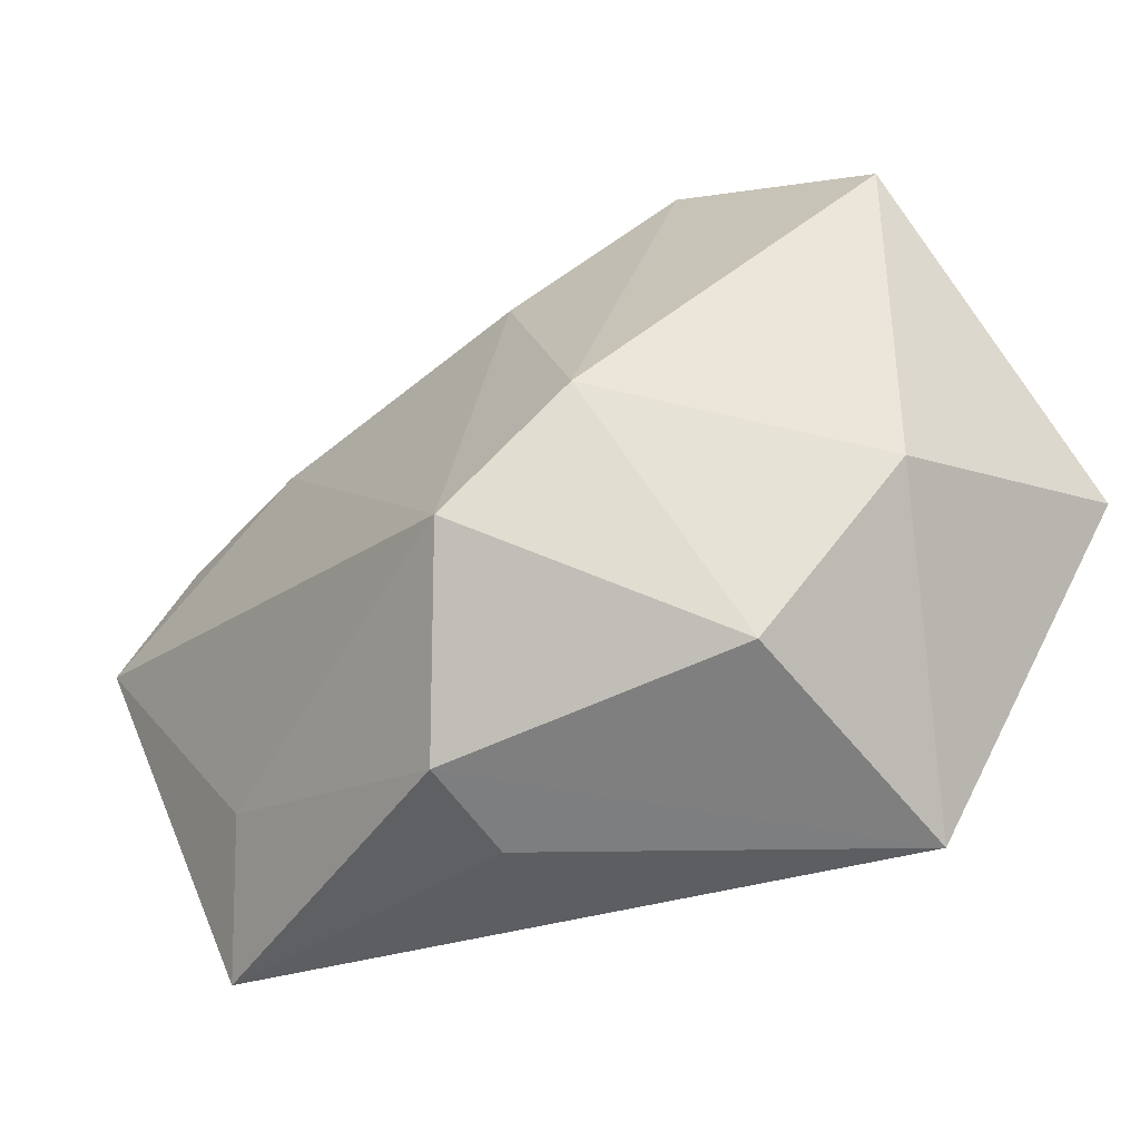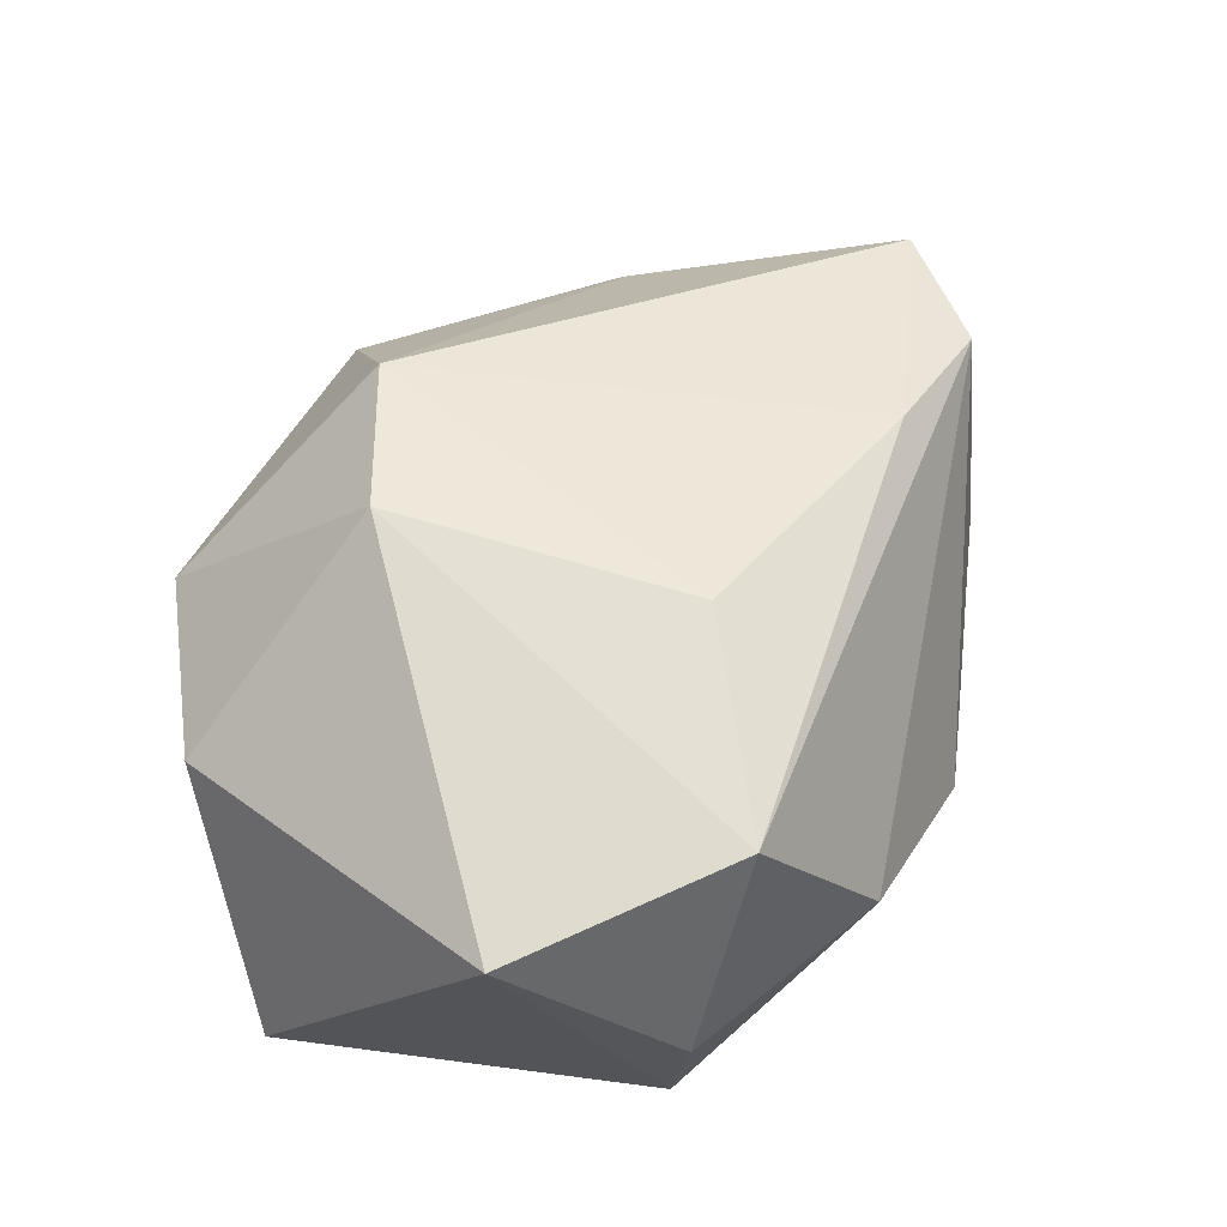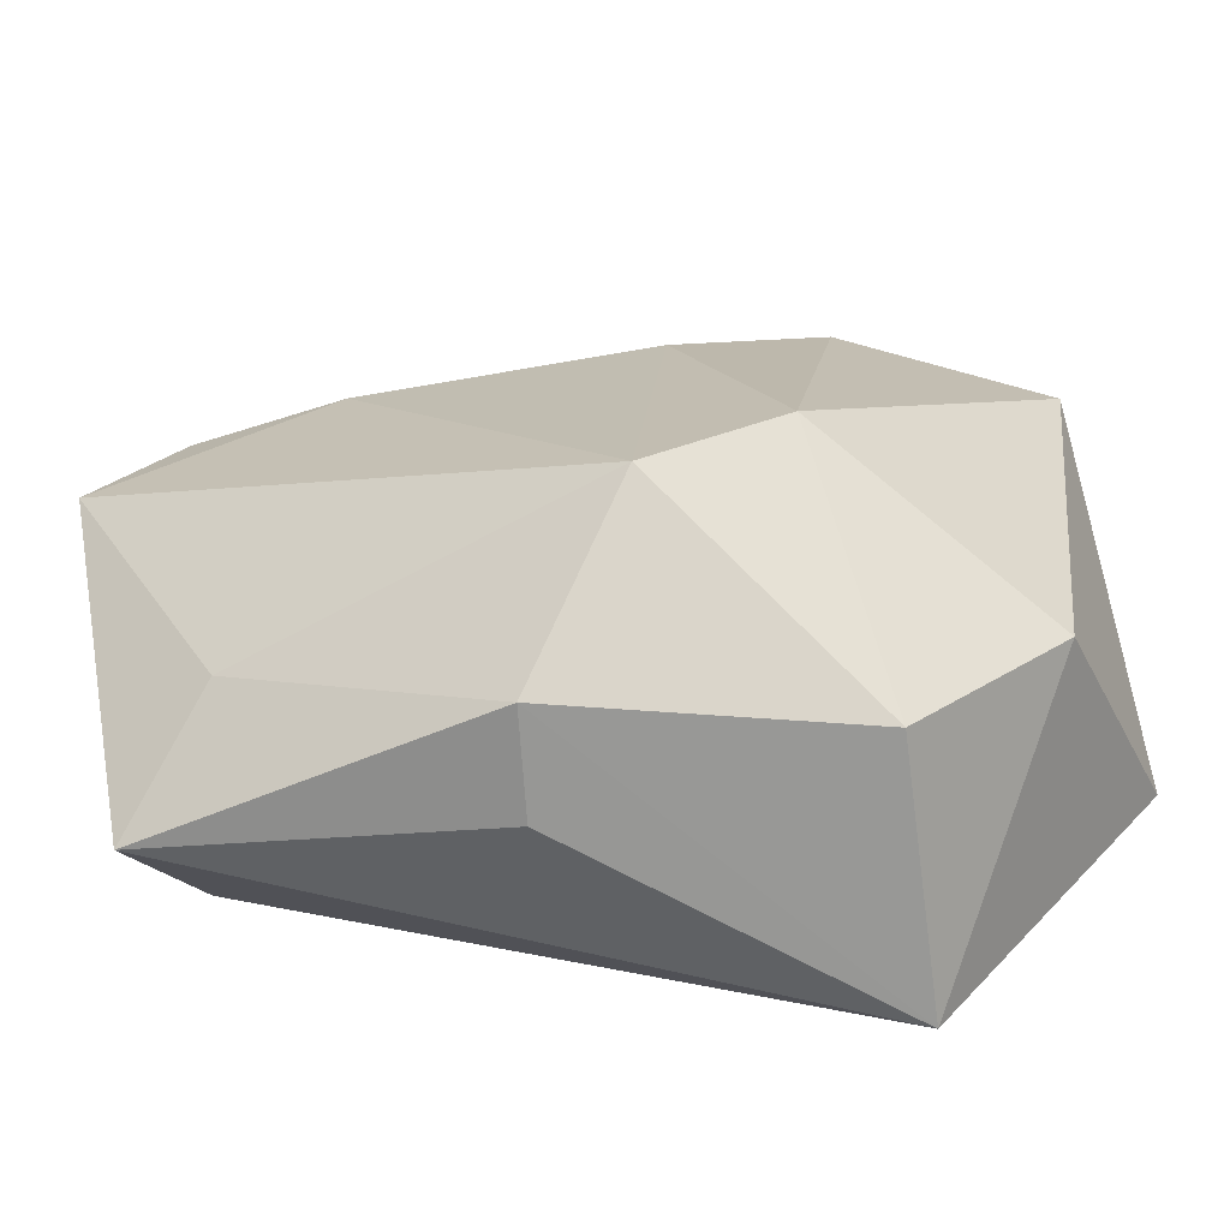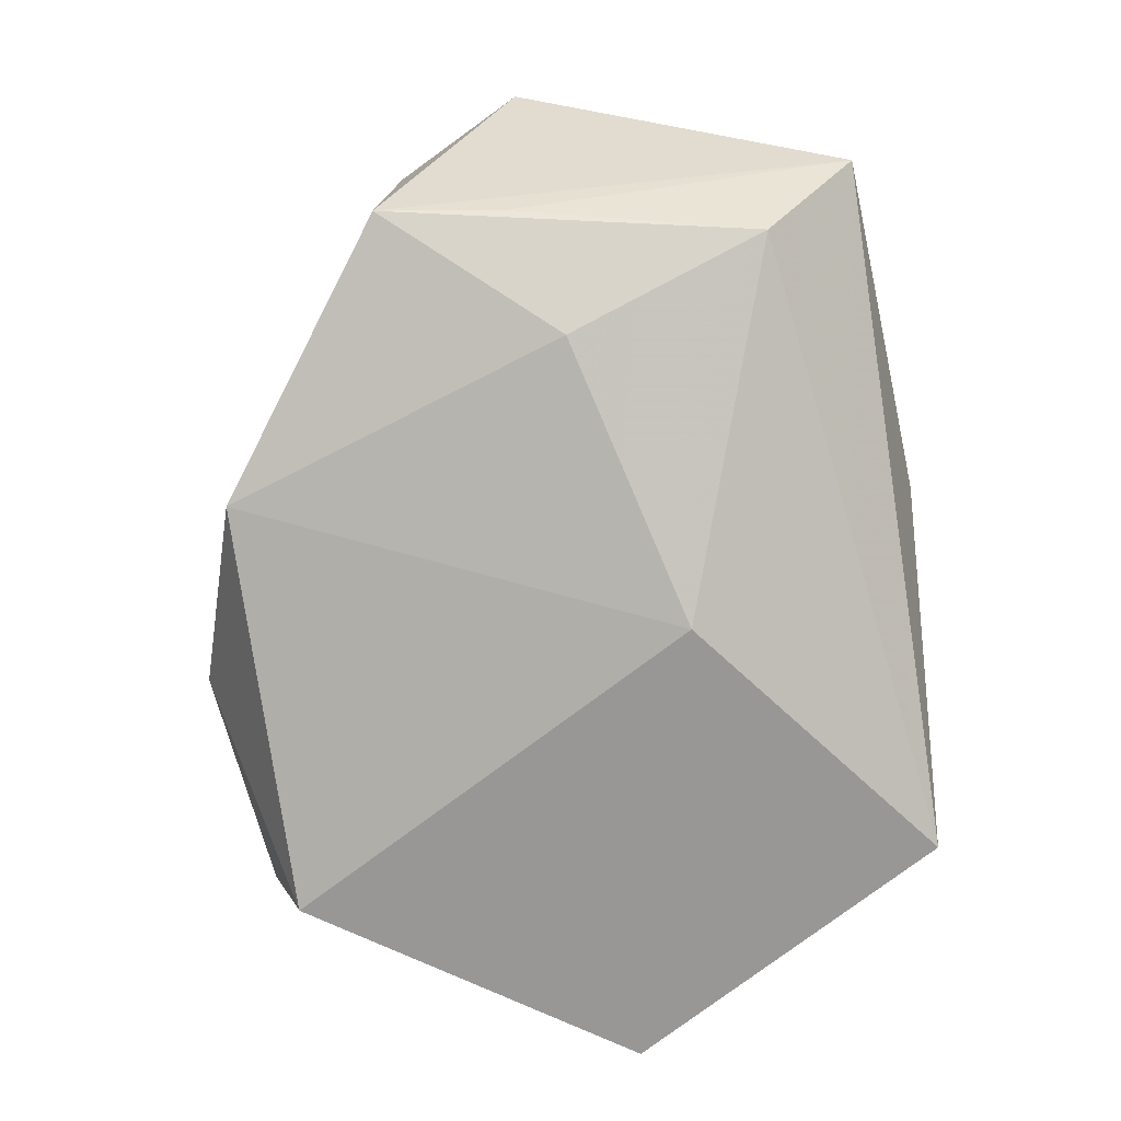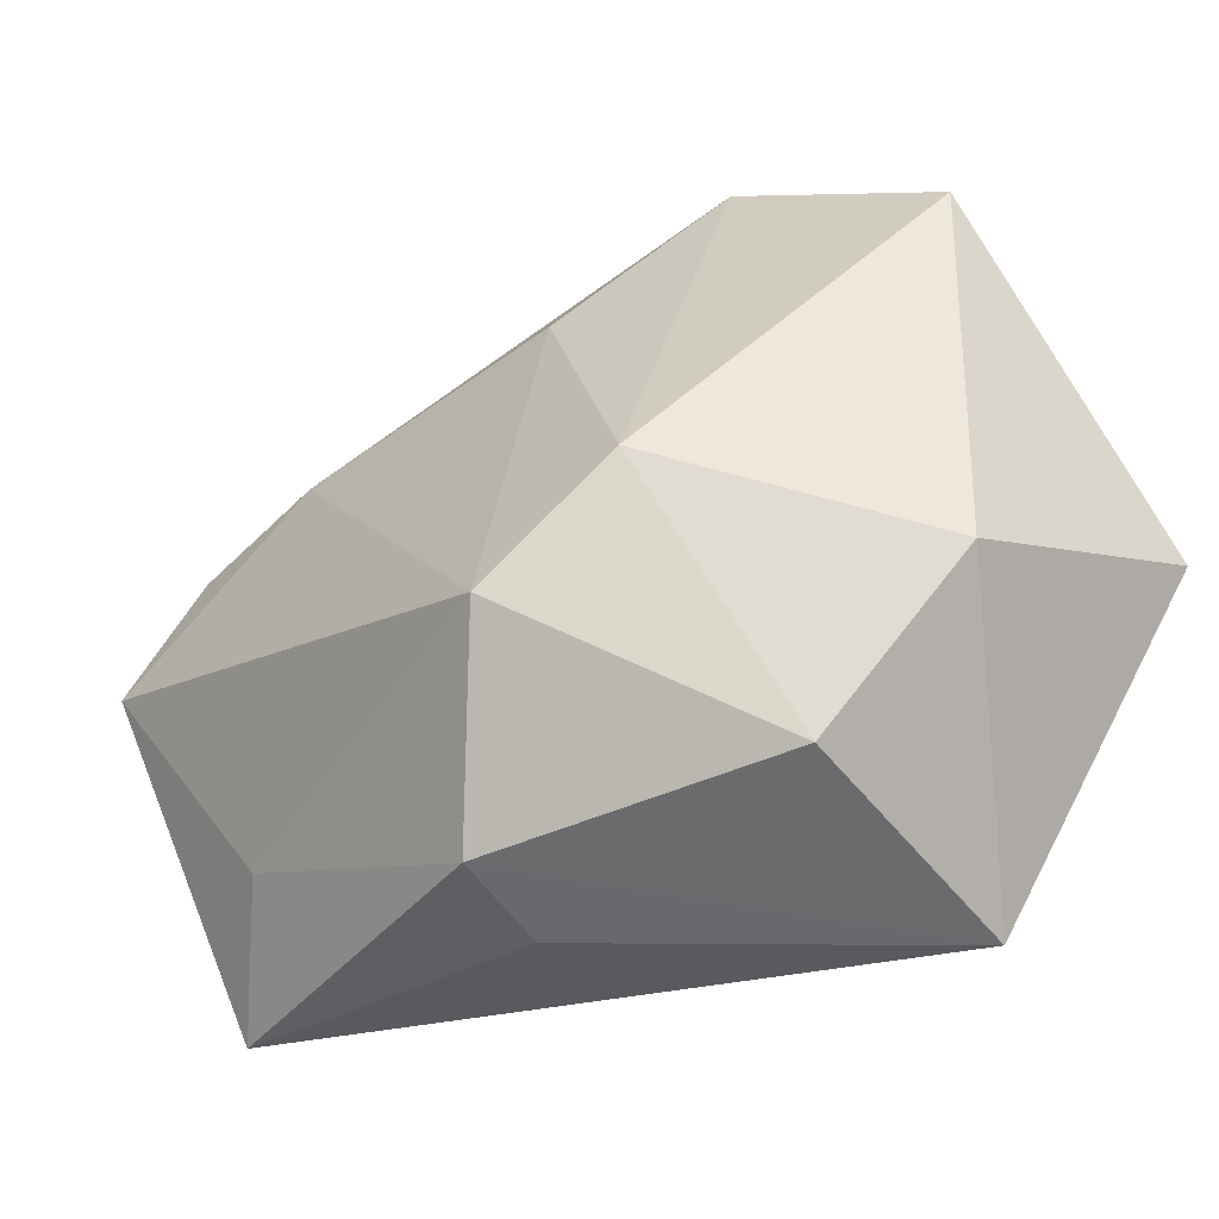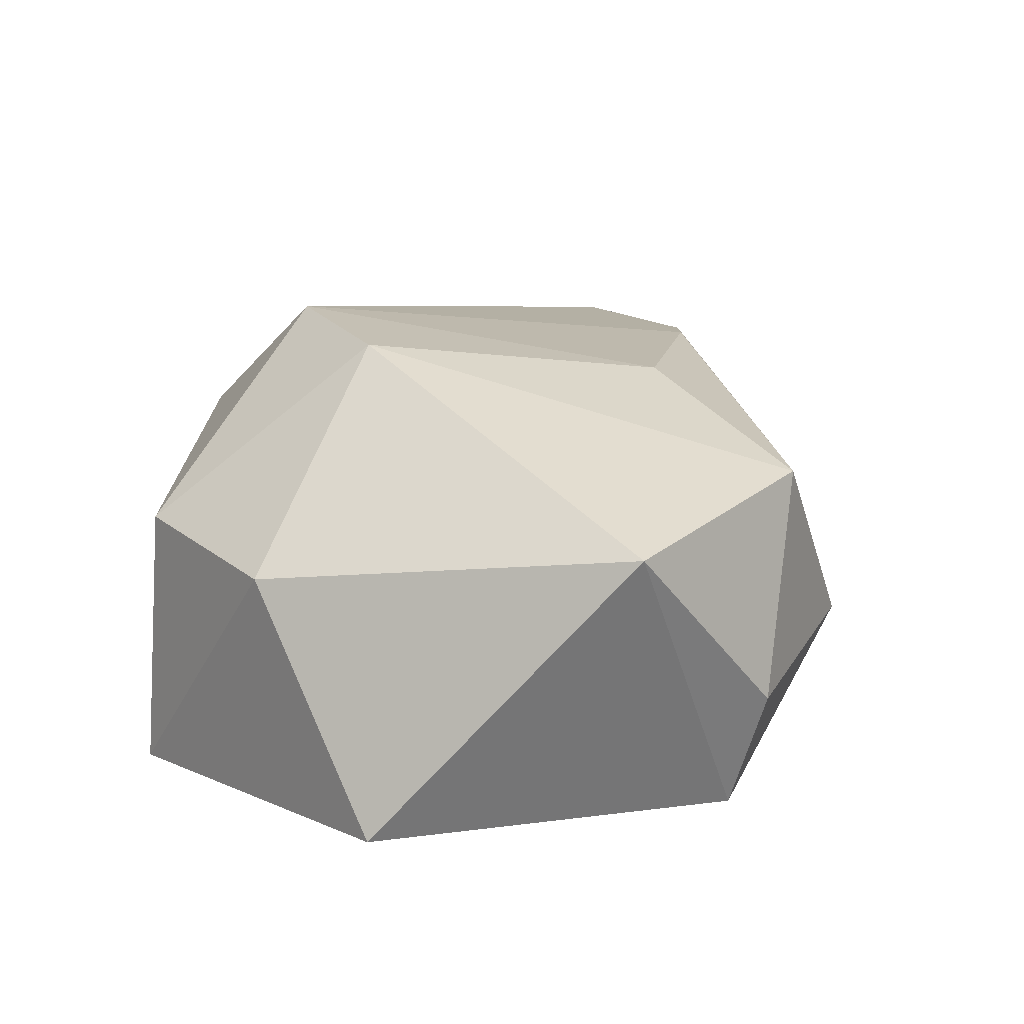
<metadata>
{"format":"obj","ext":"obj","renderer":"f3d","projection":"perspective","resolution":1024,"background":"white","views":[{"elev":-54.2,"azim":42.1,"up":"+Y"},{"elev":44.4,"azim":126.6,"up":"+Z"},{"elev":-63.4,"azim":11.2,"up":"+Y"},{"elev":-68.3,"azim":-88.4,"up":"+Z"},{"elev":-47.7,"azim":40.8,"up":"+Y"},{"elev":11.4,"azim":99.1,"up":"+Z"}]}
</metadata>
<code>
v -0.04494 0.005266 0.01974
v 0.01631 -0.009545 0.02191
v -0.04113 -0.02651 0.003245
v -0.03723 0.01684 0.01812
v 0.006749 0.03669 -0.005362
v -0.03195 -0.0185 0.01259
v -0.03733 -0.01778 -0.007406
v -0.02283 0.01837 0.01924
v 0.0187 -0.03285 -0.02102
v -0.007177 -0.0321 0.01278
v 0.02017 -0.03091 0.004573
v -0.01381 0.03243 -0.01212
v -0.004159 -0.009947 -0.02102
v -0.008472 -0.03285 0.002827
v 0.02628 0.03104 -0.009835
v 0.003634 -0.0191 0.02431
v 0.03448 -0.01659 0.001914
v -0.03929 0.01804 -0.004233
v 0.02028 0.03271 0.01108
v -0.0295 0.0006574 -0.01262
v 0.03932 0.02037 0.006069
v -0.03908 0.005971 -0.004479
v 0.005888 0.01797 0.01885
v 0.04066 -0.004695 -0.02101
v 0.0238 0.02737 -0.02102
f 18 3 1
f 16 1 6
f 1 3 6
f 13 25 9
f 9 25 24
f 24 17 9
f 4 18 1
f 13 9 7
f 7 9 3
f 13 7 20
f 20 7 18
f 15 25 5
f 2 23 16
f 16 6 10
f 10 6 3
f 8 4 1
f 8 1 16
f 16 23 8
f 12 4 5
f 18 4 12
f 5 25 12
f 12 20 18
f 12 25 13
f 13 20 12
f 3 18 22
f 22 7 3
f 18 7 22
f 21 2 17
f 21 17 24
f 24 25 21
f 25 15 21
f 3 9 14
f 14 10 3
f 9 10 14
f 16 10 11
f 11 2 16
f 17 2 11
f 11 9 17
f 11 10 9
f 23 2 19
f 2 21 19
f 19 8 23
f 19 15 5
f 19 21 15
f 5 4 19
f 4 8 19

</code>
